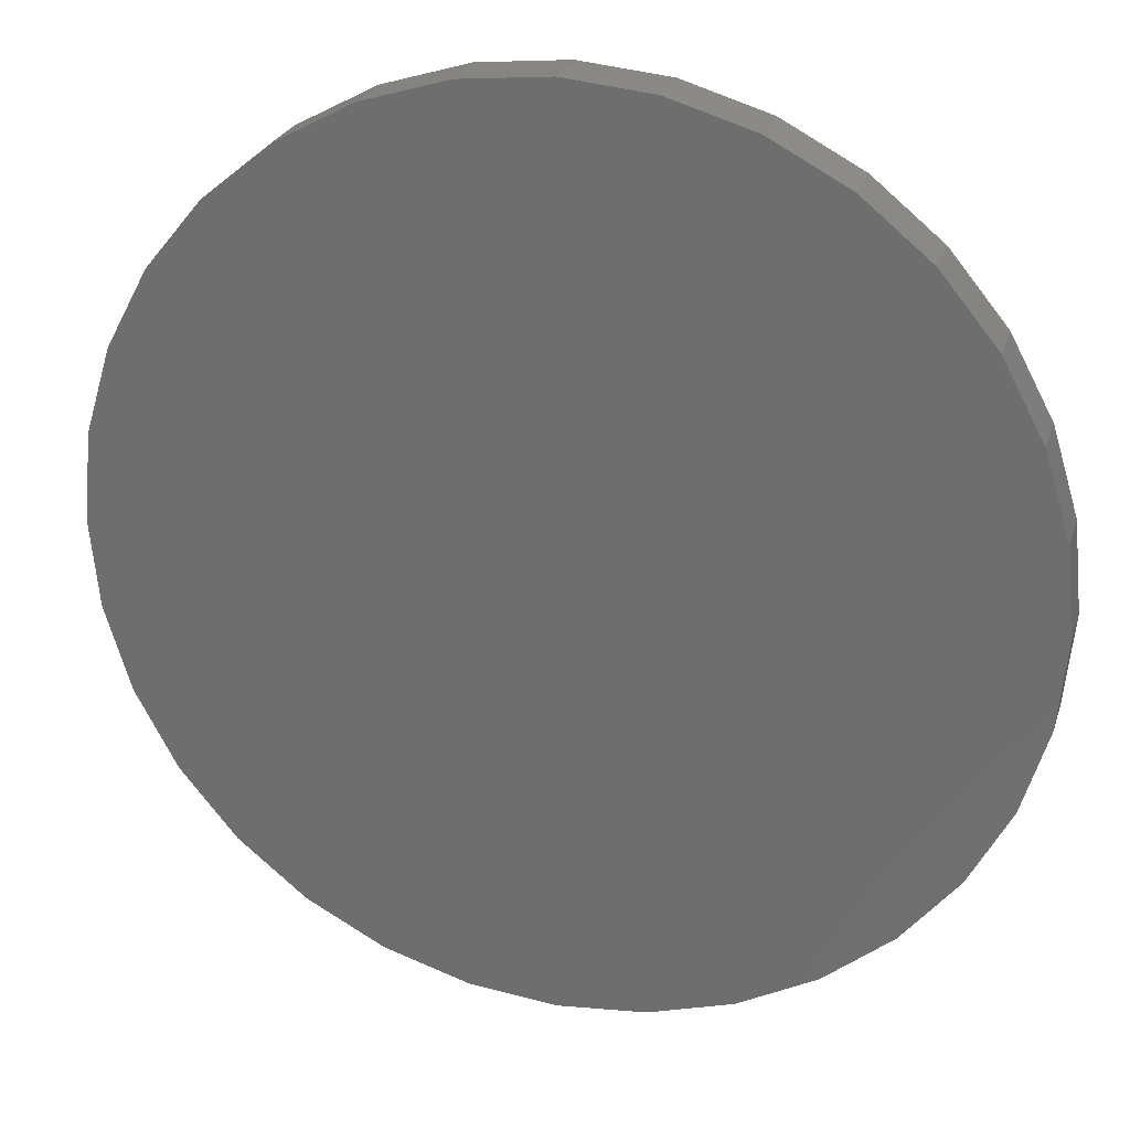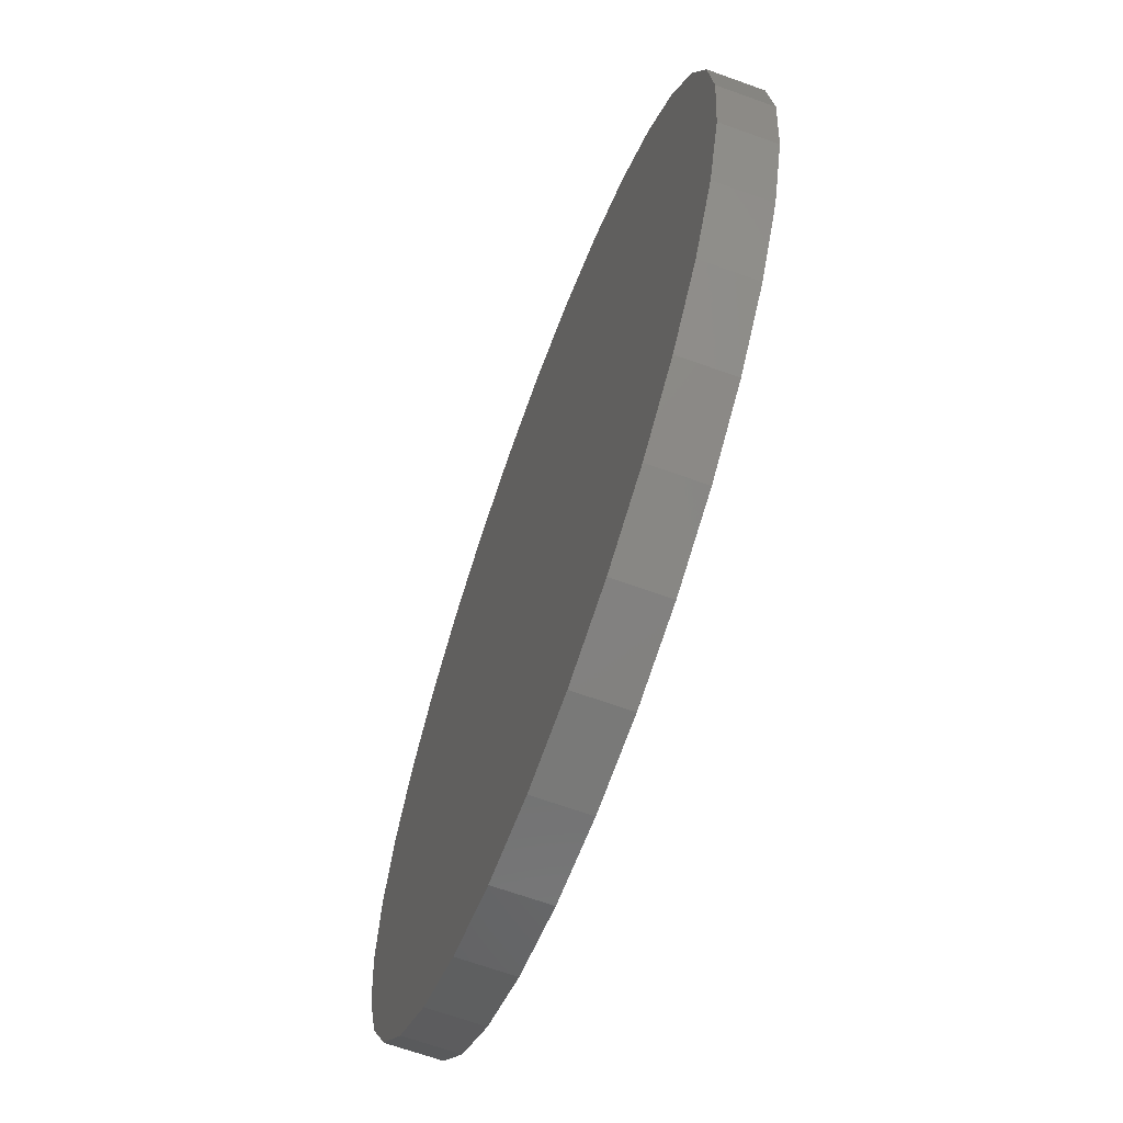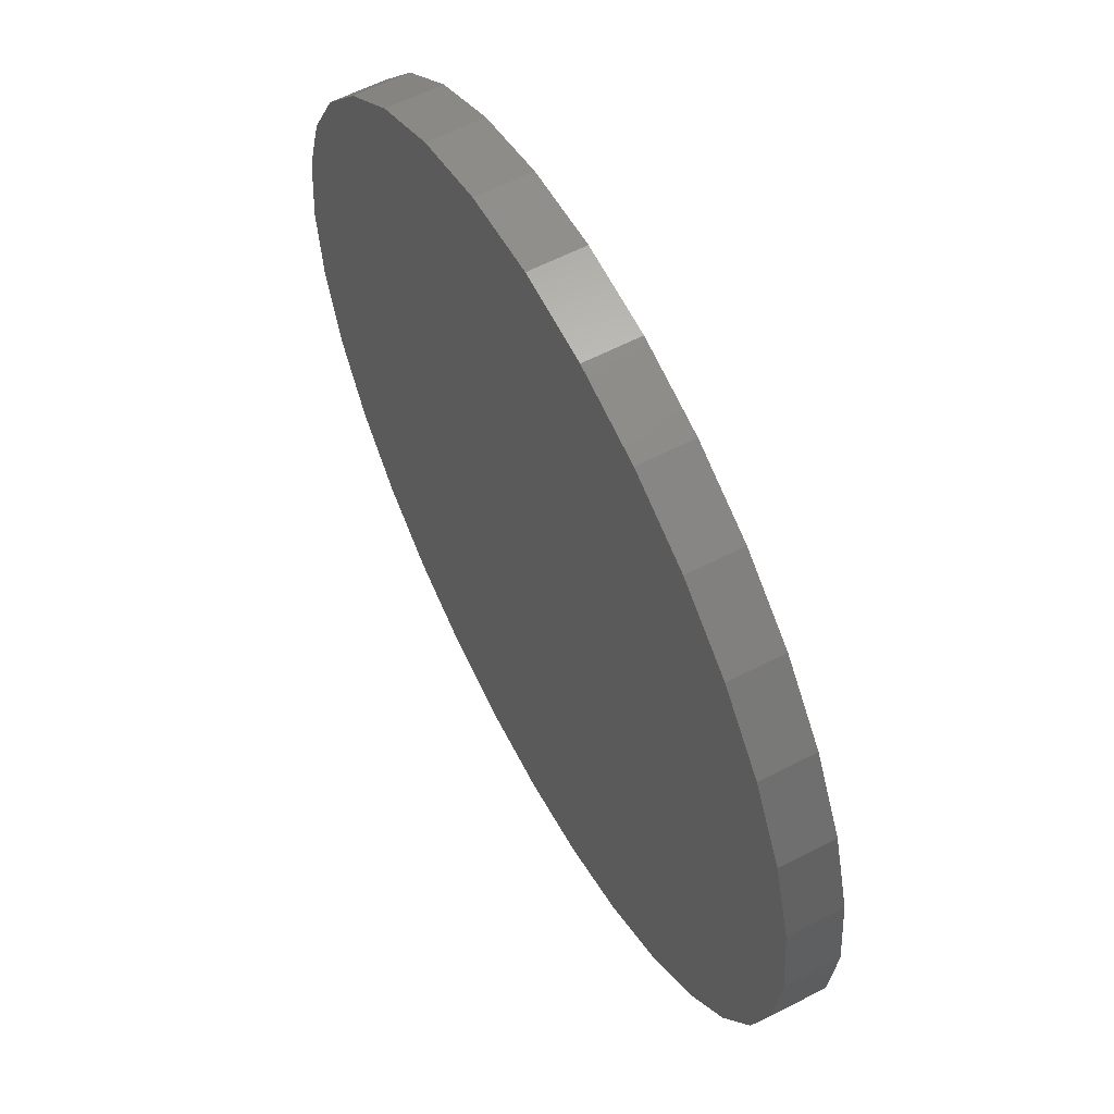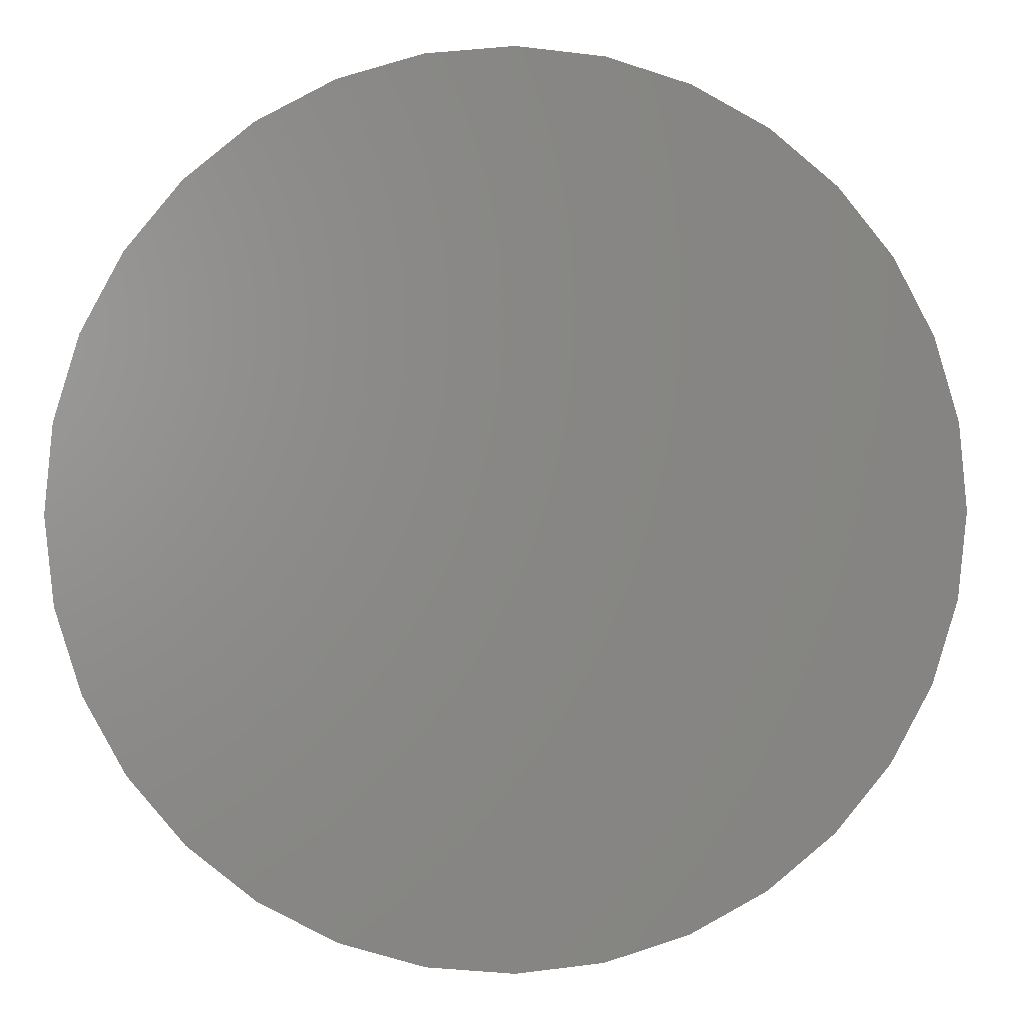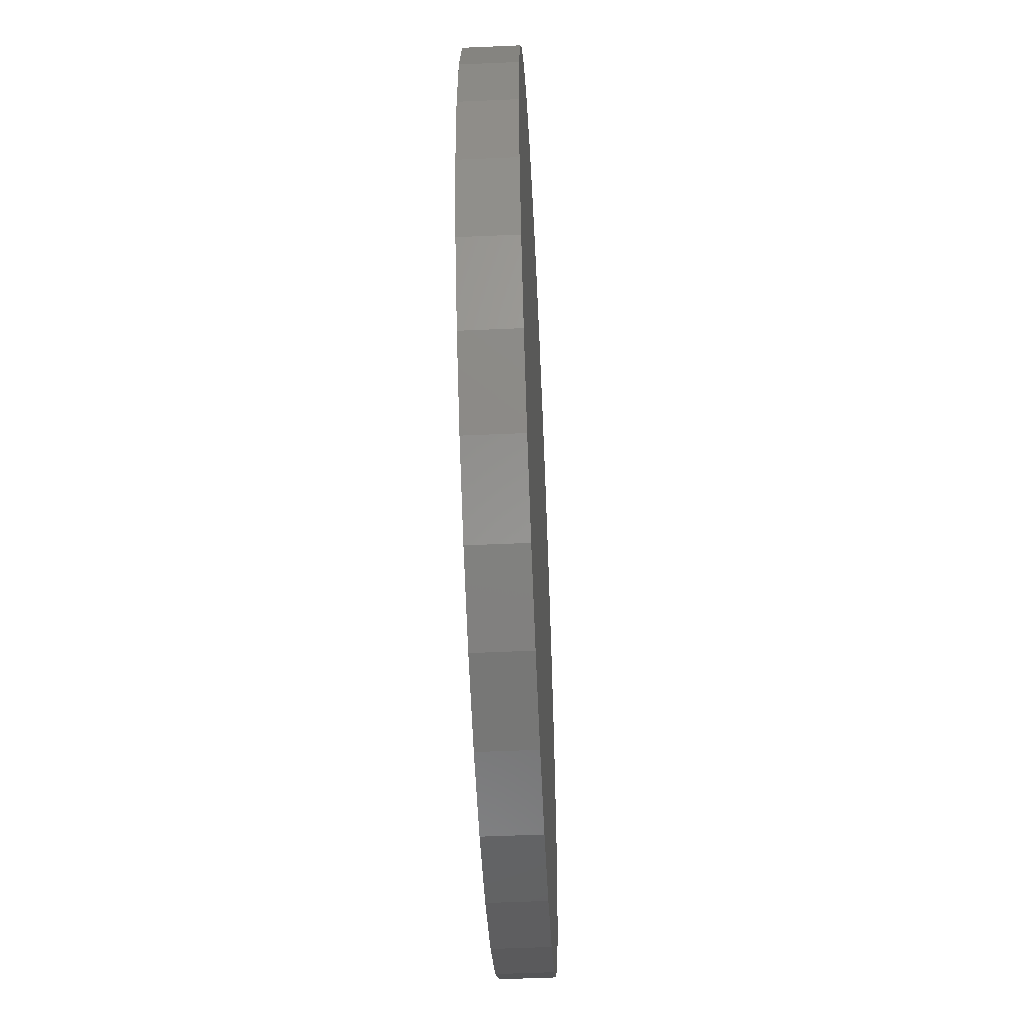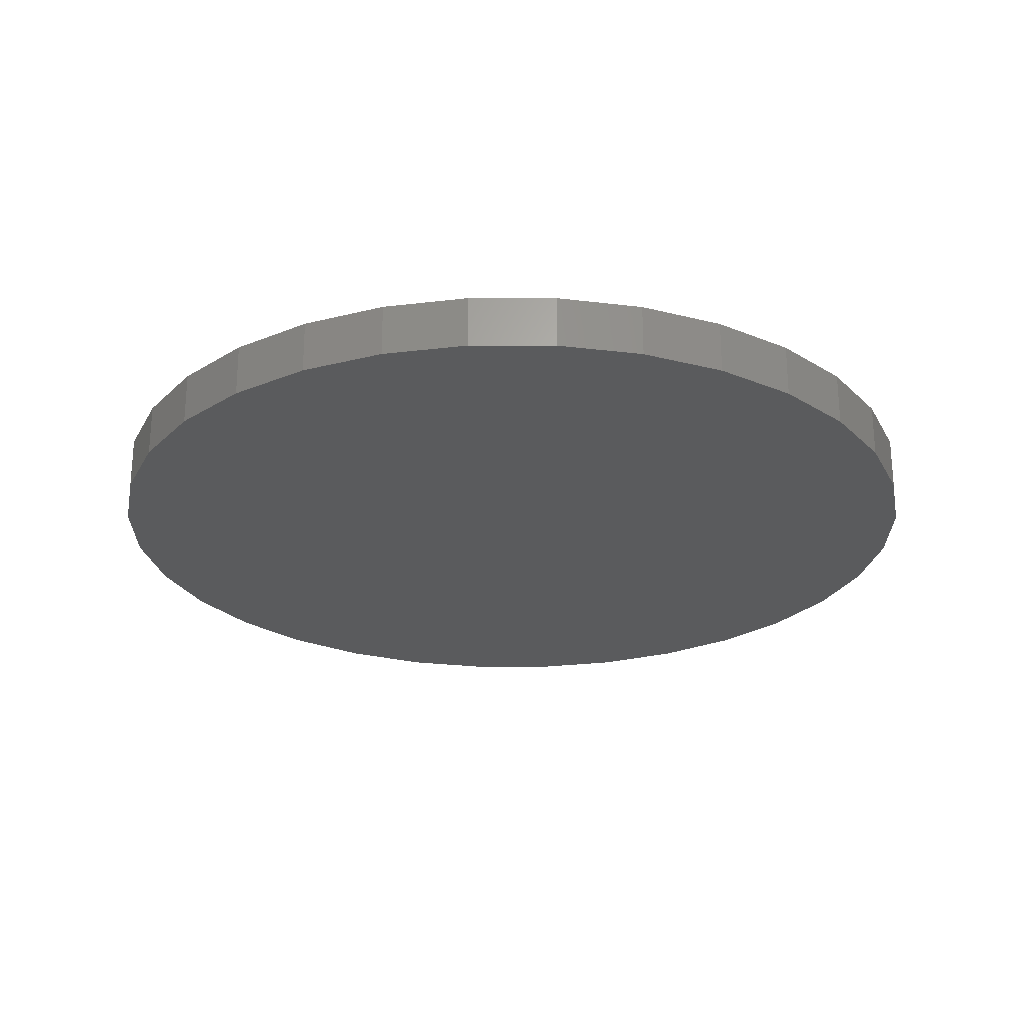
<metadata>
{"format":"stl","ext":"stl","renderer":"f3d","projection":"perspective","resolution":1024,"background":"white","views":[{"elev":25.3,"azim":-164.0,"up":"+Y"},{"elev":-66.2,"azim":-109.9,"up":"+Y"},{"elev":59.8,"azim":-118.0,"up":"+Y"},{"elev":2.1,"azim":-6.5,"up":"+Y"},{"elev":-53.0,"azim":92.7,"up":"+Y"},{"elev":-25.0,"azim":-73.2,"up":"+Z"}]}
</metadata>
<code>
# stl→obj: 64 verts, 124 faces
v -0.5156 6.333e-17 0
v -0.5156 6.333e-17 0.0625
v -0.5057 0.1009 0
v -0.5057 0.1009 0.0625
v -0.4763 0.1979 0
v -0.4763 0.1979 0.0625
v -0.4285 0.2873 0
v -0.4285 0.2873 0.0625
v -0.3642 0.3656 0
v -0.3642 0.3656 0.0625
v -0.2858 0.43 0
v -0.2858 0.43 0.0625
v -0.1964 0.4777 0
v -0.1964 0.4777 0.0625
v -0.0994 0.5072 0
v -0.0994 0.5072 0.0625
v 0.00148 0.5171 0
v 0.00148 0.5171 0.0625
v 0.1024 0.5072 0
v 0.1024 0.5072 0.0625
v 0.1994 0.4777 0
v 0.1994 0.4777 0.0625
v 0.2888 0.43 0
v 0.2888 0.43 0.0625
v 0.3671 0.3656 0
v 0.3671 0.3656 0.0625
v 0.4314 0.2873 0
v 0.4314 0.2873 0.0625
v 0.4792 0.1979 0
v 0.4792 0.1979 0.0625
v 0.5086 0.1009 0
v 0.5086 0.1009 0.0625
v 0.5186 0 0
v 0.5186 0 0.0625
v 0.5086 -0.1009 0
v 0.5086 -0.1009 0.0625
v 0.4792 -0.1979 0
v 0.4792 -0.1979 0.0625
v 0.4314 -0.2873 0
v 0.4314 -0.2873 0.0625
v 0.3671 -0.3656 0
v 0.3671 -0.3656 0.0625
v 0.2888 -0.43 0
v 0.2888 -0.43 0.0625
v 0.1994 -0.4777 0
v 0.1994 -0.4777 0.0625
v 0.1024 -0.5072 0
v 0.1024 -0.5072 0.0625
v 0.00148 -0.5171 0
v 0.00148 -0.5171 0.0625
v -0.0994 -0.5072 0
v -0.0994 -0.5072 0.0625
v -0.1964 -0.4777 0
v -0.1964 -0.4777 0.0625
v -0.2858 -0.43 0
v -0.2858 -0.43 0.0625
v -0.3642 -0.3656 0
v -0.3642 -0.3656 0.0625
v -0.4285 -0.2873 0
v -0.4285 -0.2873 0.0625
v -0.4763 -0.1979 0
v -0.4763 -0.1979 0.0625
v -0.5057 -0.1009 0
v -0.5057 -0.1009 0.0625
f 1 2 3
f 3 2 4
f 3 4 5
f 5 4 6
f 5 6 7
f 7 6 8
f 7 8 9
f 9 8 10
f 9 10 11
f 11 10 12
f 11 12 13
f 13 12 14
f 13 14 15
f 15 14 16
f 15 16 17
f 17 16 18
f 17 18 19
f 19 18 20
f 19 20 21
f 21 20 22
f 21 22 23
f 23 22 24
f 23 24 25
f 25 24 26
f 25 26 27
f 27 26 28
f 27 28 29
f 29 28 30
f 29 30 31
f 31 30 32
f 31 32 33
f 33 32 34
f 33 34 35
f 35 34 36
f 35 36 37
f 37 36 38
f 37 38 39
f 39 38 40
f 39 40 41
f 41 40 42
f 41 42 43
f 43 42 44
f 43 44 45
f 45 44 46
f 45 46 47
f 47 46 48
f 47 48 49
f 49 48 50
f 49 50 51
f 51 50 52
f 51 52 53
f 53 52 54
f 53 54 55
f 55 54 56
f 55 56 57
f 57 56 58
f 57 58 59
f 59 58 60
f 59 60 61
f 61 60 62
f 61 62 63
f 63 62 64
f 63 64 1
f 1 64 2
f 16 20 18
f 20 16 22
f 22 16 14
f 22 14 24
f 24 14 12
f 24 12 26
f 26 12 10
f 26 10 28
f 28 10 8
f 28 8 30
f 30 8 6
f 30 6 32
f 32 6 4
f 32 4 34
f 34 4 2
f 34 2 36
f 36 2 64
f 36 64 38
f 38 64 62
f 38 62 40
f 40 62 60
f 40 60 42
f 42 60 58
f 42 58 44
f 44 58 56
f 44 56 46
f 46 56 54
f 46 54 48
f 48 54 52
f 48 52 50
f 17 19 15
f 49 51 47
f 47 51 53
f 47 53 45
f 45 53 55
f 45 55 43
f 43 55 57
f 43 57 41
f 41 57 59
f 41 59 39
f 39 59 61
f 39 61 37
f 37 61 63
f 37 63 35
f 35 63 1
f 35 1 33
f 33 1 3
f 33 3 31
f 31 3 5
f 31 5 29
f 29 5 7
f 29 7 27
f 27 7 9
f 27 9 25
f 25 9 11
f 25 11 23
f 23 11 13
f 23 13 21
f 21 13 15
f 21 15 19

</code>
